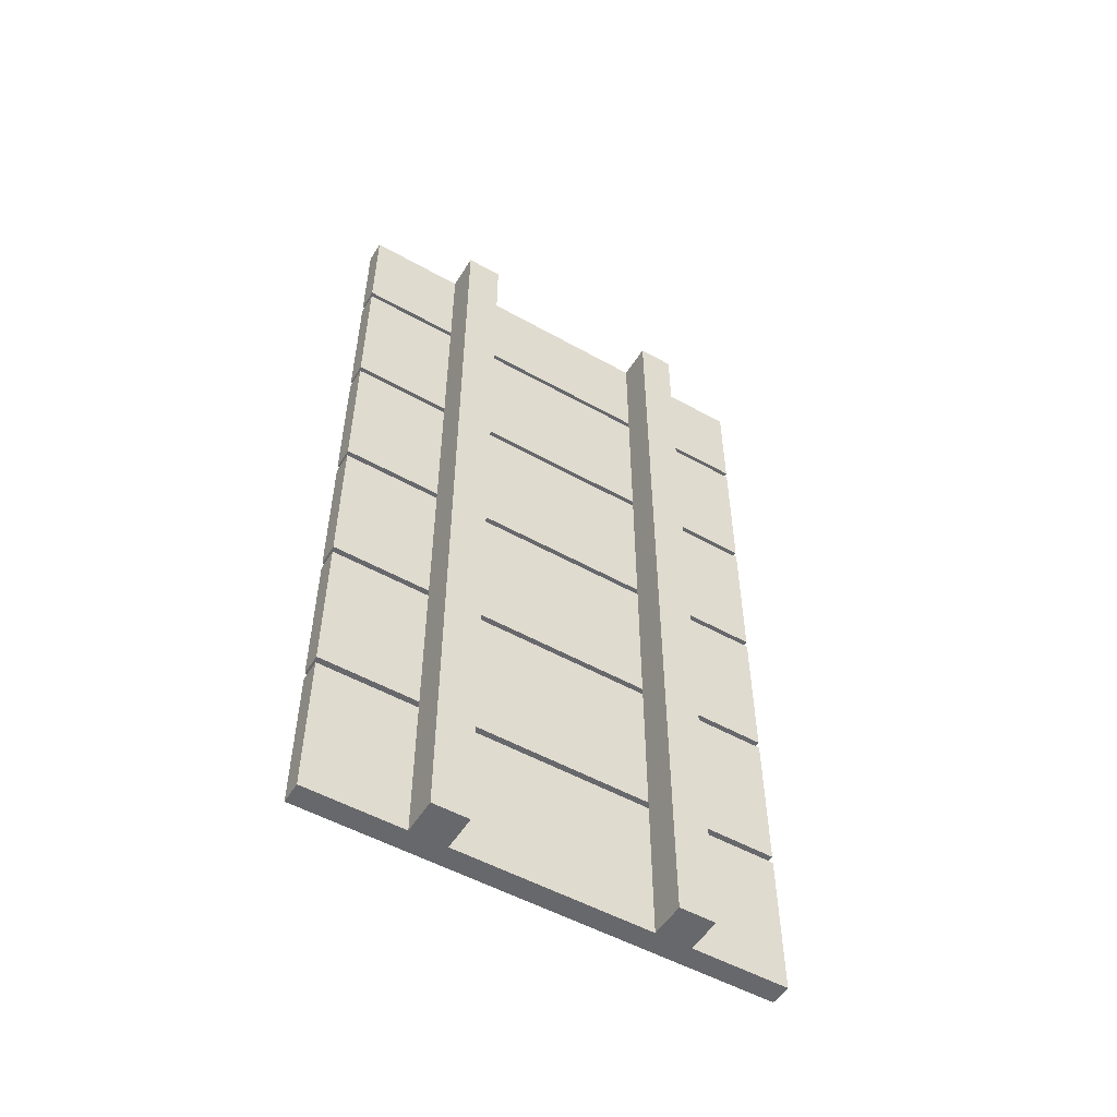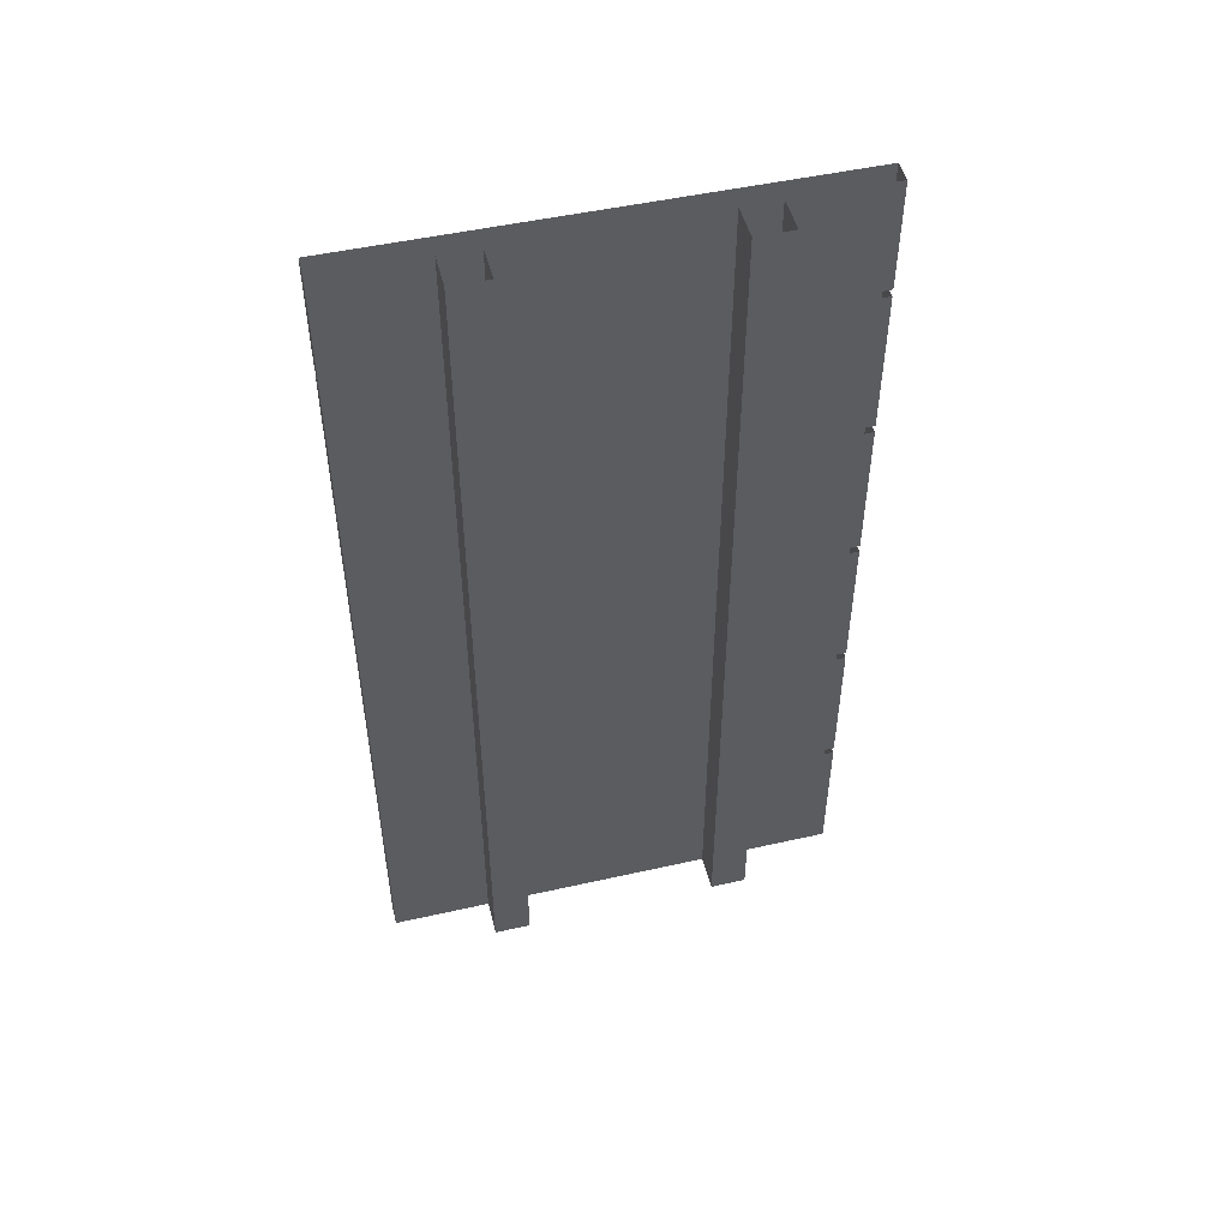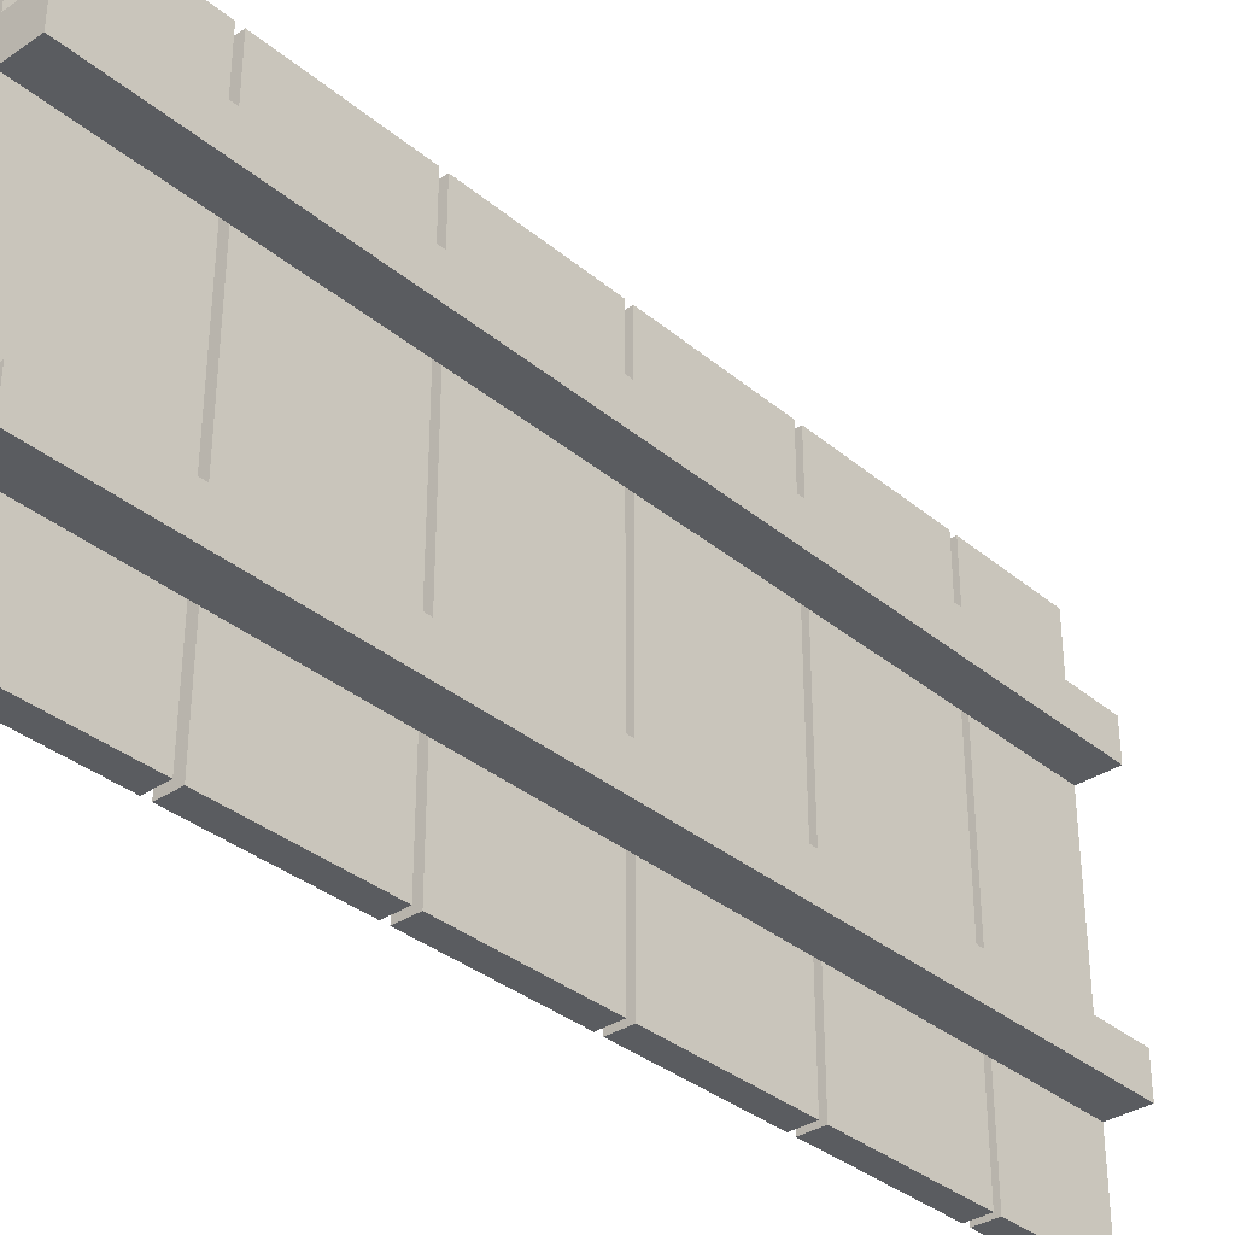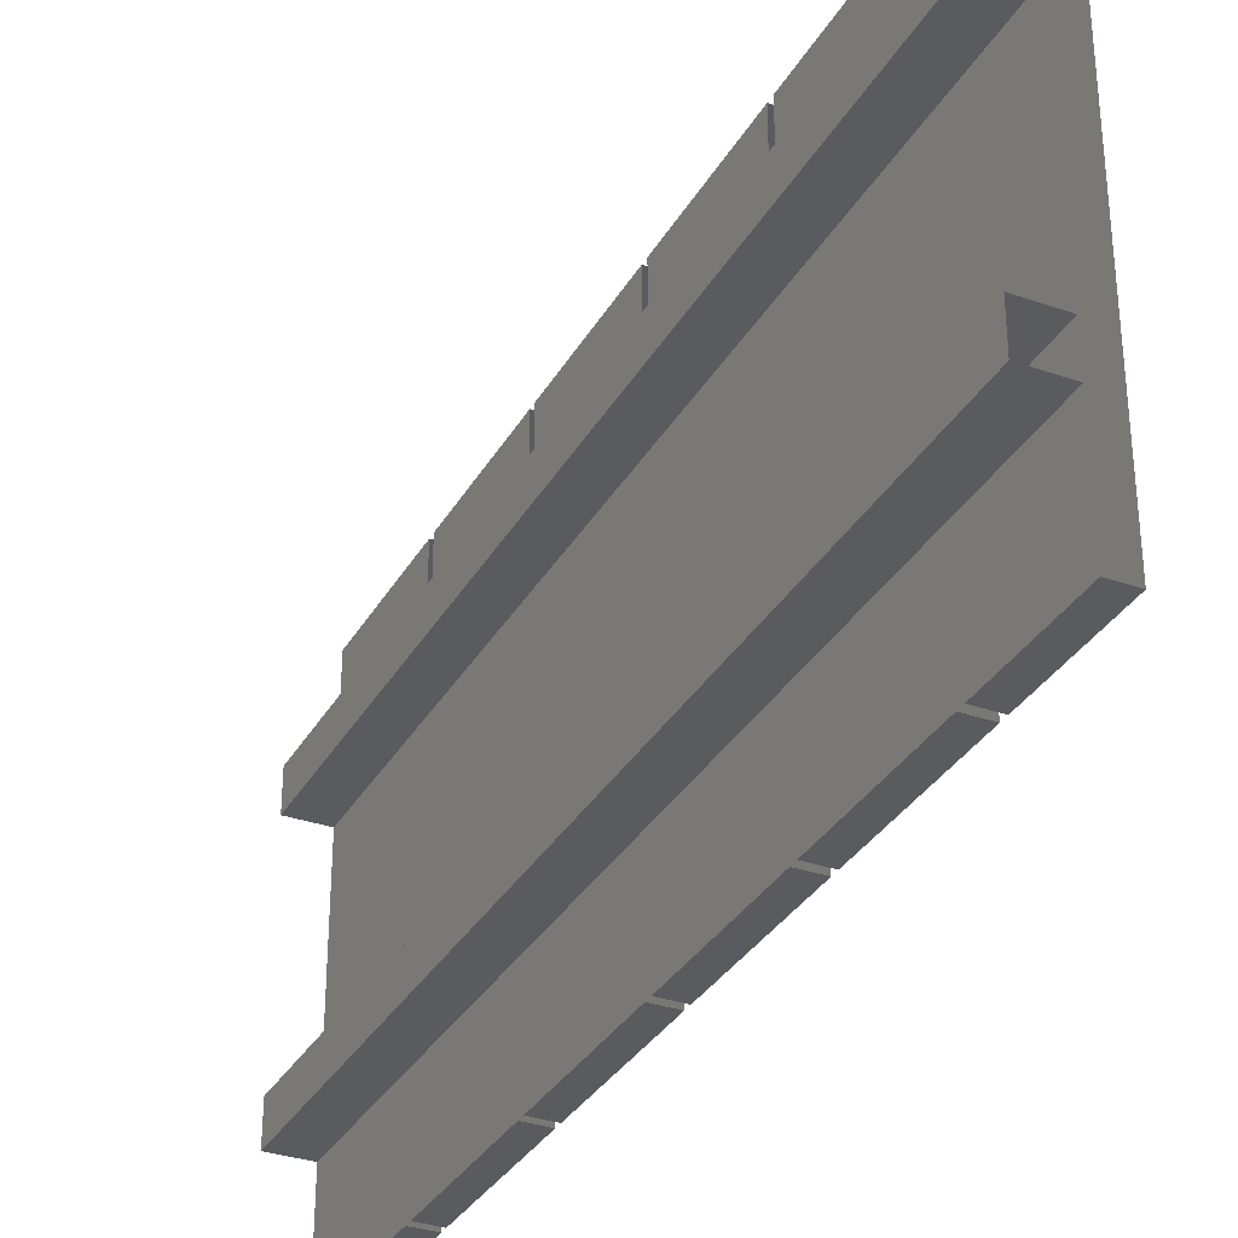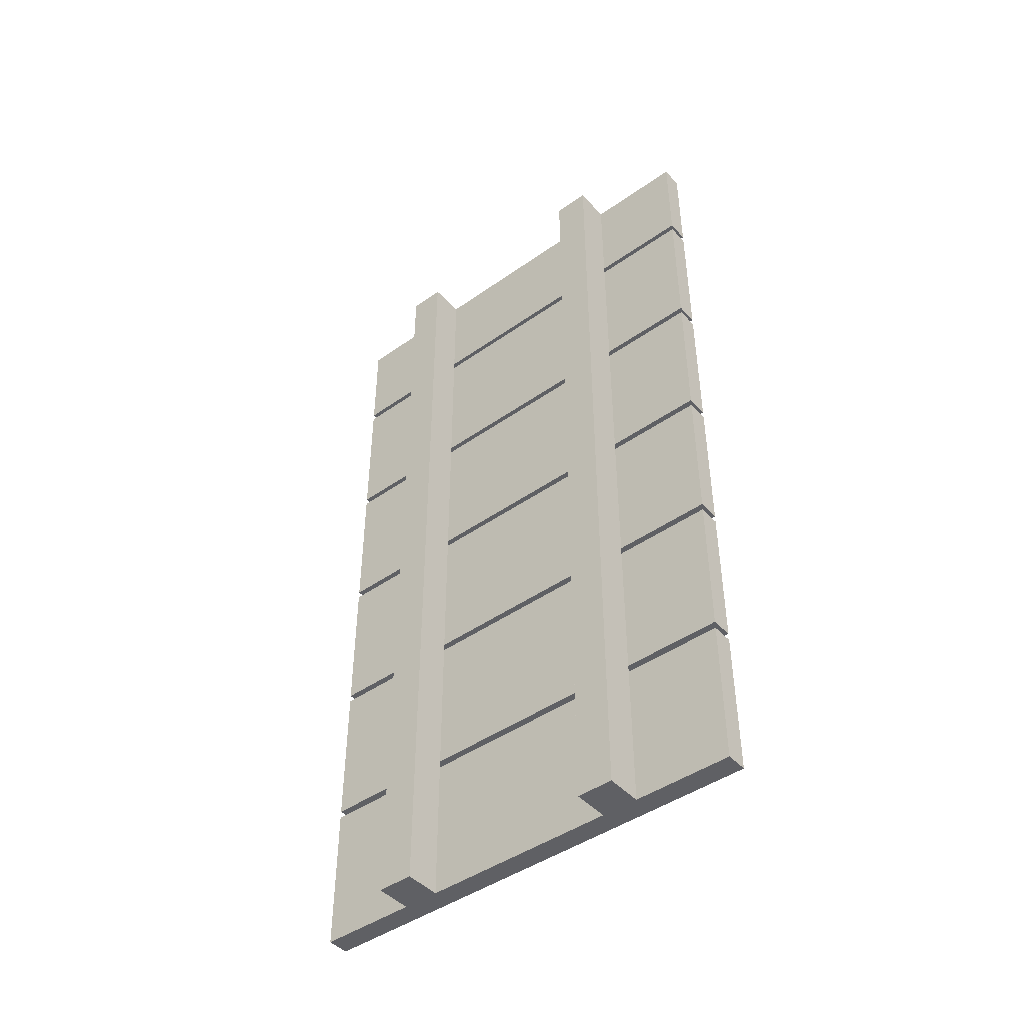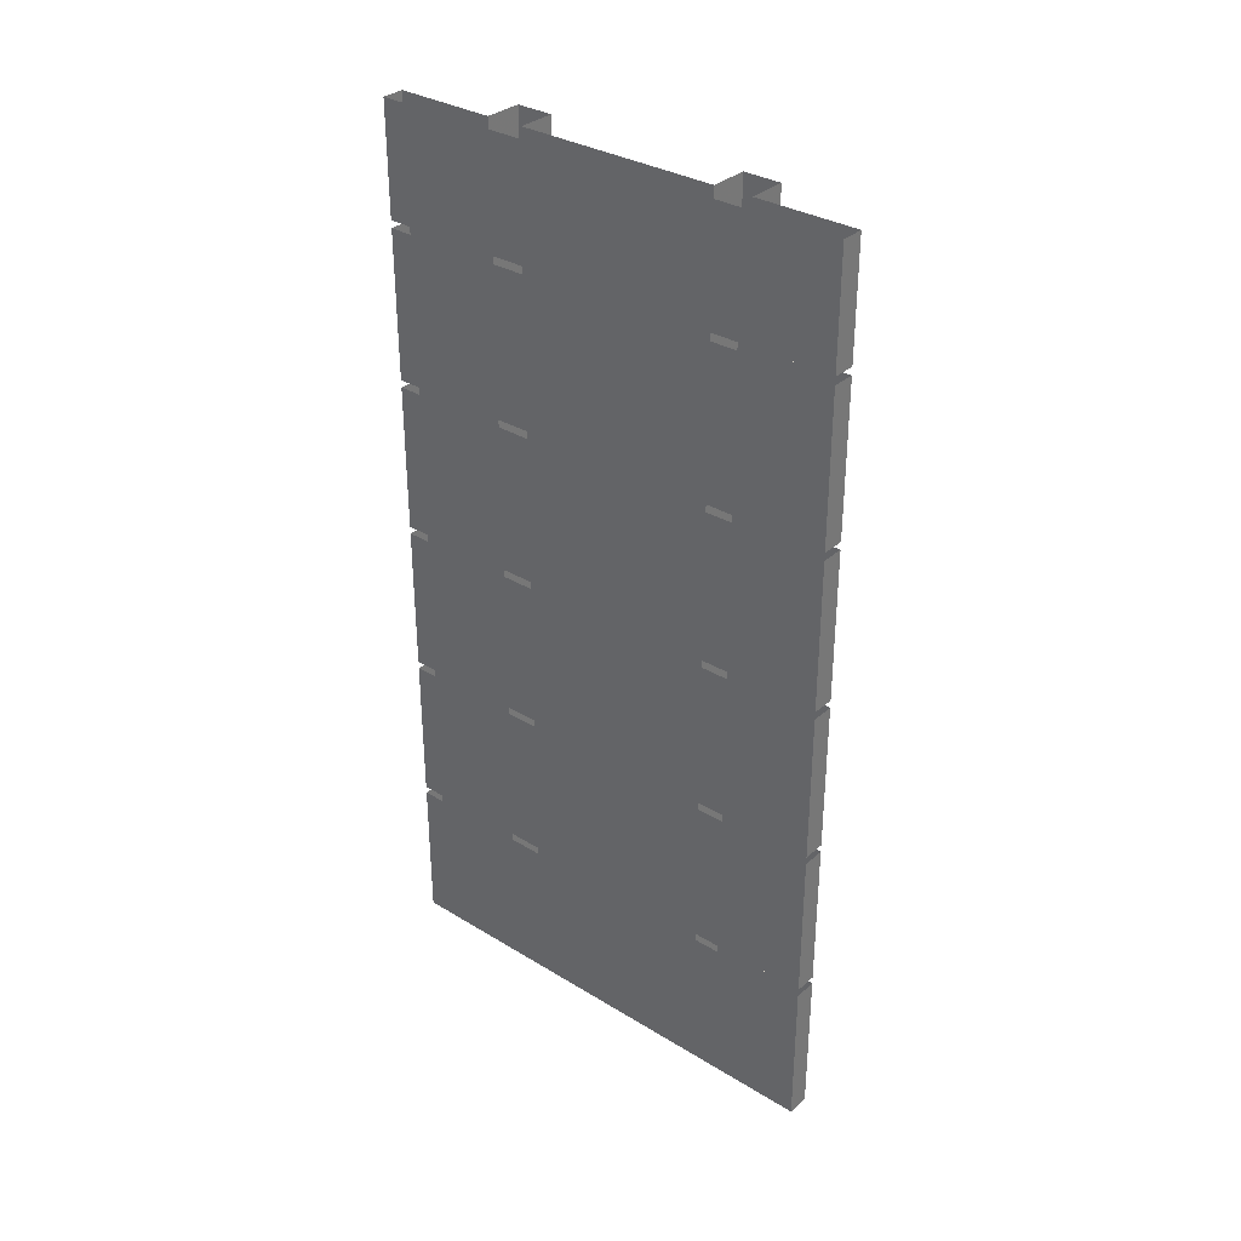
<metadata>
{"format":"obj","ext":"obj","renderer":"f3d","projection":"perspective","resolution":1024,"background":"white","views":[{"elev":-52.5,"azim":58.9,"up":"+Y"},{"elev":49.4,"azim":76.0,"up":"+Y"},{"elev":-34.4,"azim":41.9,"up":"+Z"},{"elev":-33.0,"azim":154.3,"up":"+Z"},{"elev":-45.1,"azim":129.2,"up":"+Y"},{"elev":33.0,"azim":-50.0,"up":"+Y"}]}
</metadata>
<code>
v -0.5 -1.875 -0.5
v -0.5 -1.562 -0.5
v -0.4531 -1.562 -0.5
v -0.4531 -1.875 -0.5
v -0.5 -1.875 -0.25
v -0.5 -1.562 -0.25
v -0.5 -1.875 0.25
v -0.5 -1.562 0.25
v -0.5 -1.875 0.5
v -0.5 -1.562 0.5
v -0.4531 -1.875 0.5
v -0.4531 -1.562 0.5
v -0.4531 -1.875 0.2891
v -0.4531 -1.562 0.2891
v -0.375 -1.562 0.2891
v -0.375 -1.547 0.2891
v -0.4531 -1.547 0.2891
v -0.4531 -1.562 0.2109
v -0.4531 -1.547 0.2109
v -0.375 -1.562 0.2109
v -0.375 -1.875 0.2109
v -0.4531 -1.875 0.2109
v -0.4531 -1.875 -0.2109
v -0.4531 -1.562 -0.2109
v -0.375 -1.562 -0.2109
v -0.375 -1.547 -0.2109
v -0.4531 -1.547 -0.2109
v -0.4531 -1.562 -0.2891
v -0.4531 -1.547 -0.2891
v -0.375 -1.562 -0.2891
v -0.375 -1.875 -0.2891
v -0.4531 -1.875 -0.2891
v -0.5 -1.547 -0.5
v -0.5 -1.234 -0.5
v -0.4531 -1.234 -0.5
v -0.4531 -1.547 -0.5
v -0.5 -1.547 -0.25
v -0.5 -1.234 -0.25
v -0.5 -1.547 0.25
v -0.5 -1.234 0.25
v -0.5 -1.547 0.5
v -0.5 -1.234 0.5
v -0.4531 -1.547 0.5
v -0.4531 -1.234 0.5
v -0.4531 -1.234 0.2891
v -0.375 -1.234 0.2891
v -0.375 -1.219 0.2891
v -0.4531 -1.219 0.2891
v -0.4531 -1.234 0.2109
v -0.4531 -1.219 0.2109
v -0.375 -1.234 0.2109
v -0.375 -1.547 0.2109
v -0.4531 -1.234 -0.2109
v -0.375 -1.234 -0.2109
v -0.375 -1.219 -0.2109
v -0.4531 -1.219 -0.2109
v -0.4531 -1.234 -0.2891
v -0.4531 -1.219 -0.2891
v -0.375 -1.234 -0.2891
v -0.375 -1.547 -0.2891
v -0.5 -1.219 -0.5
v -0.5 -0.9062 -0.5
v -0.4531 -0.9062 -0.5
v -0.4531 -1.219 -0.5
v -0.5 -1.219 -0.25
v -0.5 -0.9062 -0.25
v -0.5 -1.219 0.25
v -0.5 -0.9062 0.25
v -0.5 -1.219 0.5
v -0.5 -0.9062 0.5
v -0.4531 -1.219 0.5
v -0.4531 -0.9062 0.5
v -0.4531 -0.9062 0.2891
v -0.375 -0.9062 0.2891
v -0.375 -0.8906 0.2891
v -0.4531 -0.8906 0.2891
v -0.4531 -0.9062 0.2109
v -0.4531 -0.8906 0.2109
v -0.375 -0.9062 0.2109
v -0.375 -1.219 0.2109
v -0.4531 -0.9062 -0.2109
v -0.375 -0.9062 -0.2109
v -0.375 -0.8906 -0.2109
v -0.4531 -0.8906 -0.2109
v -0.4531 -0.9062 -0.2891
v -0.4531 -0.8906 -0.2891
v -0.375 -0.9062 -0.2891
v -0.375 -1.219 -0.2891
v -0.5 -0.8906 -0.5
v -0.5 -0.5781 -0.5
v -0.4531 -0.5781 -0.5
v -0.4531 -0.8906 -0.5
v -0.5 -0.8906 -0.25
v -0.5 -0.5781 -0.25
v -0.5 -0.8906 0.25
v -0.5 -0.5781 0.25
v -0.5 -0.8906 0.5
v -0.5 -0.5781 0.5
v -0.4531 -0.8906 0.5
v -0.4531 -0.5781 0.5
v -0.4531 -0.5781 0.2891
v -0.375 -0.5781 0.2891
v -0.375 -0.5625 0.2891
v -0.4531 -0.5625 0.2891
v -0.4531 -0.5781 0.2109
v -0.4531 -0.5625 0.2109
v -0.375 -0.5781 0.2109
v -0.375 -0.8906 0.2109
v -0.4531 -0.5781 -0.2109
v -0.375 -0.5781 -0.2109
v -0.375 -0.5625 -0.2109
v -0.4531 -0.5625 -0.2109
v -0.4531 -0.5781 -0.2891
v -0.4531 -0.5625 -0.2891
v -0.375 -0.5781 -0.2891
v -0.375 -0.8906 -0.2891
v -0.5 -0.5625 -0.5
v -0.5 -0.25 -0.5
v -0.4531 -0.25 -0.5
v -0.4531 -0.5625 -0.5
v -0.5 -0.5625 -0.25
v -0.5 -0.25 -0.25
v -0.5 -0.5625 0.25
v -0.5 -0.25 0.25
v -0.5 -0.5625 0.5
v -0.5 -0.25 0.5
v -0.4531 -0.5625 0.5
v -0.4531 -0.25 0.5
v -0.4531 -0.25 0.2891
v -0.375 -0.25 0.2891
v -0.375 -0.2344 0.2891
v -0.4531 -0.2344 0.2891
v -0.4531 -0.25 0.2109
v -0.4531 -0.2344 0.2109
v -0.375 -0.25 0.2109
v -0.375 -0.5625 0.2109
v -0.4531 -0.25 -0.2109
v -0.375 -0.25 -0.2109
v -0.375 -0.2344 -0.2109
v -0.4531 -0.2344 -0.2109
v -0.4531 -0.25 -0.2891
v -0.4531 -0.2344 -0.2891
v -0.375 -0.25 -0.2891
v -0.375 -0.5625 -0.2891
v -0.5 -0.2344 -0.5
v -0.5 0 -0.5
v -0.4531 0 -0.5
v -0.4531 -0.2344 -0.5
v -0.5 -0.2344 -0.25
v -0.5 0 -0.25
v -0.5 -0.2344 0.25
v -0.5 0 0.25
v -0.5 -0.2344 0.5
v -0.5 0 0.5
v -0.4531 -0.2344 0.5
v -0.4531 0 0.5
v -0.4531 0 0.2891
v -0.375 0 0.2891
v -0.375 0 0.2109
v -0.375 -0.2344 0.2109
v -0.4531 0 0.2109
v -0.4531 0 -0.2109
v -0.375 0 -0.2109
v -0.375 0 -0.2891
v -0.375 -0.2344 -0.2891
v -0.4531 0 -0.2891
v -0.375 -1.875 0.2891
v -0.375 -1.875 -0.2109
f 1 2 3
f 1 3 4
f 10 9 11
f 10 11 12
f 33 34 35
f 33 35 36
f 42 41 43
f 42 43 44
f 61 62 63
f 61 63 64
f 70 69 71
f 70 71 72
f 89 90 91
f 89 91 92
f 98 97 99
f 98 99 100
f 117 118 119
f 117 119 120
f 126 125 127
f 126 127 128
f 145 146 147
f 145 147 148
f 154 153 155
f 154 155 156
f 1 4 5
f 33 36 37
f 61 64 65
f 89 92 93
f 117 120 121
f 145 148 149
f 21 167 22
f 22 167 13
f 22 13 7
f 22 7 23
f 23 7 5
f 23 5 32
f 23 32 168
f 31 168 32
f 5 4 32
f 9 7 13
f 9 13 11
f 37 36 29
f 37 29 27
f 37 27 39
f 39 27 19
f 39 19 17
f 39 17 41
f 41 17 43
f 65 64 58
f 65 58 56
f 65 56 67
f 67 56 50
f 67 50 48
f 67 48 69
f 69 48 71
f 93 92 86
f 93 86 84
f 93 84 95
f 95 84 78
f 95 78 76
f 95 76 97
f 97 76 99
f 121 120 114
f 121 114 112
f 121 112 123
f 123 112 106
f 123 106 104
f 123 104 125
f 125 104 127
f 149 148 142
f 149 142 140
f 149 140 151
f 151 140 134
f 151 134 132
f 151 132 153
f 153 132 155
f 1 5 2
f 2 5 6
f 6 5 7
f 6 7 8
f 8 7 9
f 8 9 10
f 12 11 13
f 12 13 14
f 18 22 23
f 18 23 24
f 28 32 4
f 28 4 3
f 33 37 34
f 34 37 38
f 38 37 39
f 38 39 40
f 40 39 41
f 40 41 42
f 44 43 17
f 44 17 45
f 49 19 27
f 49 27 53
f 57 29 36
f 57 36 35
f 61 65 62
f 62 65 66
f 66 65 67
f 66 67 68
f 68 67 69
f 68 69 70
f 72 71 48
f 72 48 73
f 77 50 56
f 77 56 81
f 85 58 64
f 85 64 63
f 89 93 90
f 90 93 94
f 94 93 95
f 94 95 96
f 96 95 97
f 96 97 98
f 100 99 76
f 100 76 101
f 105 78 84
f 105 84 109
f 113 86 92
f 113 92 91
f 117 121 118
f 118 121 122
f 122 121 123
f 122 123 124
f 124 123 125
f 124 125 126
f 128 127 104
f 128 104 129
f 133 106 112
f 133 112 137
f 141 114 120
f 141 120 119
f 145 149 146
f 146 149 150
f 150 149 151
f 150 151 152
f 152 151 153
f 152 153 154
f 156 155 132
f 156 132 157
f 161 134 140
f 161 140 162
f 166 142 148
f 166 148 147
f 14 13 15
f 14 15 16
f 14 16 17
f 14 17 18
f 18 17 19
f 18 19 20
f 18 20 21
f 18 21 22
f 24 23 25
f 24 25 26
f 24 26 27
f 24 27 28
f 28 27 29
f 28 29 30
f 28 30 31
f 28 31 32
f 45 17 46
f 45 46 47
f 45 47 48
f 45 48 49
f 49 48 50
f 49 50 51
f 49 51 52
f 49 52 19
f 53 27 54
f 53 54 55
f 53 55 56
f 53 56 57
f 57 56 58
f 57 58 59
f 57 59 60
f 57 60 29
f 73 48 74
f 73 74 75
f 73 75 76
f 73 76 77
f 77 76 78
f 77 78 79
f 77 79 80
f 77 80 50
f 81 56 82
f 81 82 83
f 81 83 84
f 81 84 85
f 85 84 86
f 85 86 87
f 85 87 88
f 85 88 58
f 101 76 102
f 101 102 103
f 101 103 104
f 101 104 105
f 105 104 106
f 105 106 107
f 105 107 108
f 105 108 78
f 109 84 110
f 109 110 111
f 109 111 112
f 109 112 113
f 113 112 114
f 113 114 115
f 113 115 116
f 113 116 86
f 129 104 130
f 129 130 131
f 129 131 132
f 129 132 133
f 133 132 134
f 133 134 135
f 133 135 136
f 133 136 106
f 137 112 138
f 137 138 139
f 137 139 140
f 137 140 141
f 141 140 142
f 141 142 143
f 141 143 144
f 141 144 114
f 157 132 158
f 158 132 131
f 159 160 161
f 161 160 134
f 162 140 163
f 163 140 139
f 164 165 166
f 166 165 142
f 20 19 52
f 23 168 25
f 26 54 27
f 30 29 60
f 17 16 46
f 47 74 48
f 51 50 80
f 59 58 88
f 55 82 56
f 79 78 108
f 75 102 76
f 87 86 116
f 83 110 84
f 107 106 136
f 103 130 104
f 115 114 144
f 111 138 112
f 135 134 160
f 143 142 165
f 13 167 15
f 158 131 159
f 159 131 160
f 163 139 164
f 164 139 165
f 20 52 15
f 20 15 167
f 20 167 21
f 25 168 30
f 25 30 60
f 25 60 26
f 26 60 59
f 26 59 54
f 46 16 51
f 46 51 80
f 46 80 47
f 47 80 79
f 47 79 74
f 59 88 54
f 54 88 55
f 55 88 87
f 55 87 82
f 79 108 74
f 74 108 75
f 75 108 107
f 75 107 102
f 87 116 82
f 82 116 83
f 83 116 115
f 83 115 110
f 107 136 102
f 102 136 103
f 103 136 135
f 103 135 130
f 115 144 110
f 110 144 111
f 111 144 143
f 111 143 138
f 135 160 130
f 130 160 131
f 143 165 138
f 138 165 139
f 15 52 16
f 16 52 51
f 168 31 30

</code>
